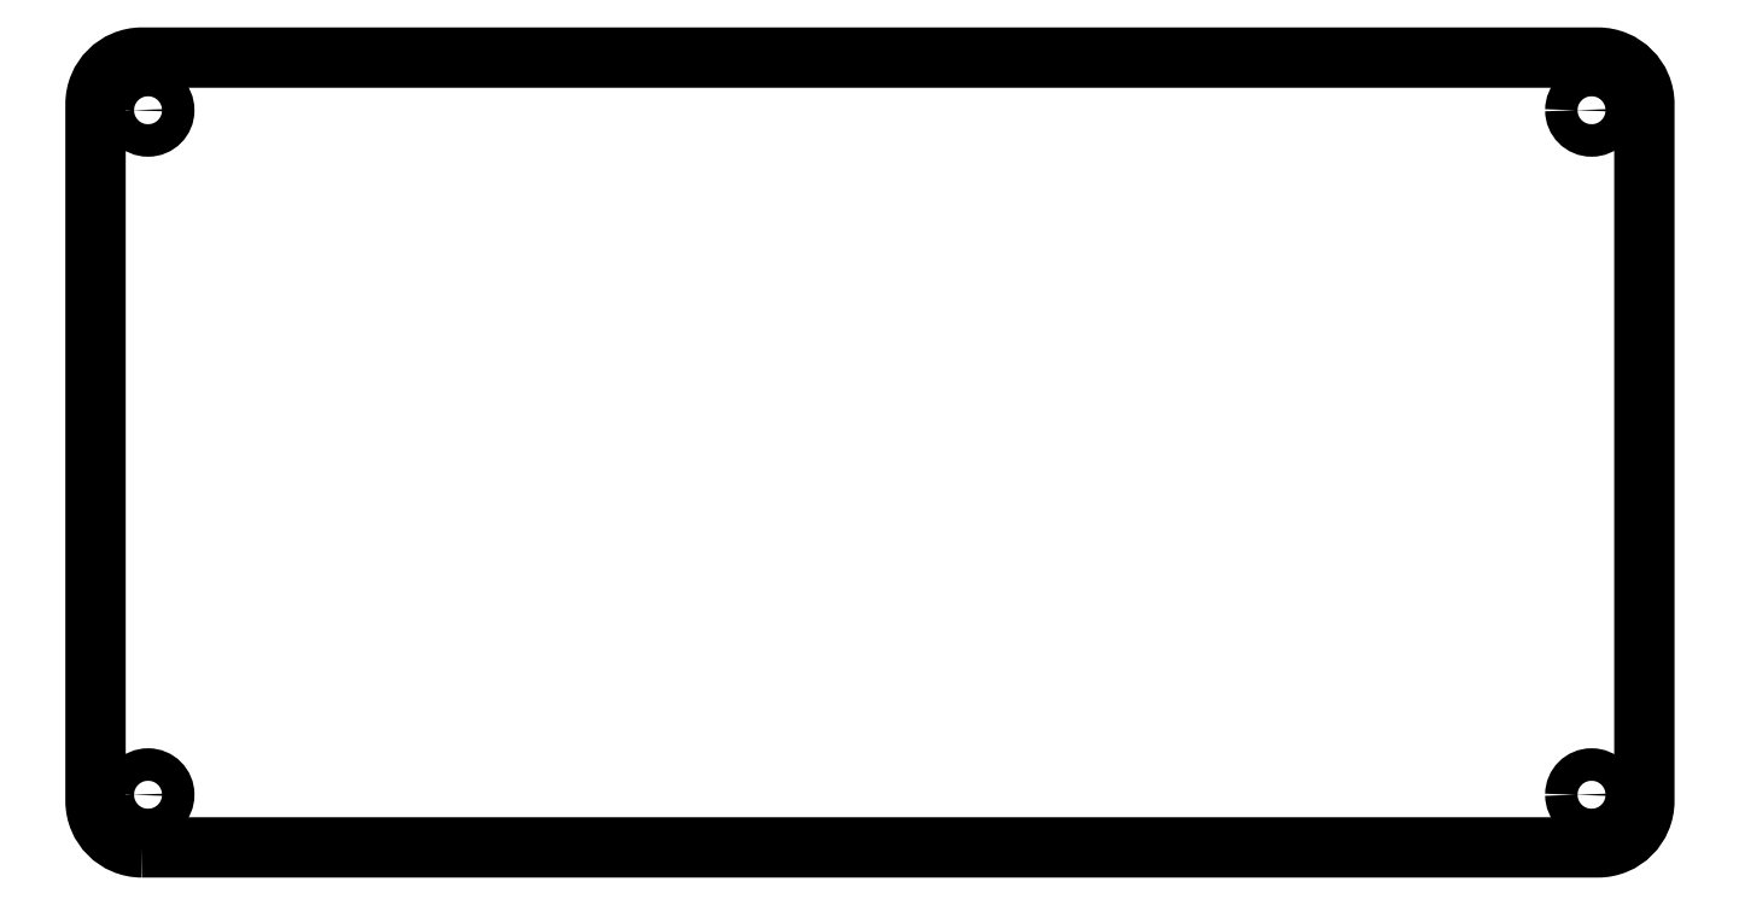
<metadata>
{"format":"dxf","ext":"dxf","renderer":"ezdxf+matplotlib","layout":"modelspace","background":"white","min_lineweight":24,"dpi":150}
</metadata>
<code>
0
SECTION
2
ENTITIES
0
LWPOLYLINE
8
0
90
8
70
1
43
0
10
21.61
20
80.8
10
115.6
20
80.8
42
0.4142
10
118.6
20
83.8
10
118.6
20
128.8
42
0.4142
10
115.6
20
131.8
10
21.61
20
131.8
42
0.4142
10
18.61
20
128.8
10
18.61
20
83.8
42
0.4142
0
CIRCLE
8
0
10
-22
20
128.4
30
0
40
1.05
210
0
220
0
230
-1
0
CIRCLE
8
0
10
-22
20
84.2
30
0
40
1.05
210
0
220
0
230
-1
0
CIRCLE
8
0
10
-115.2
20
128.4
30
0
40
1.05
210
0
220
0
230
-1
0
CIRCLE
8
0
10
-115.2
20
84.2
30
0
40
1.05
210
0
220
0
230
-1
0
ENDSEC
0
EOF

</code>
